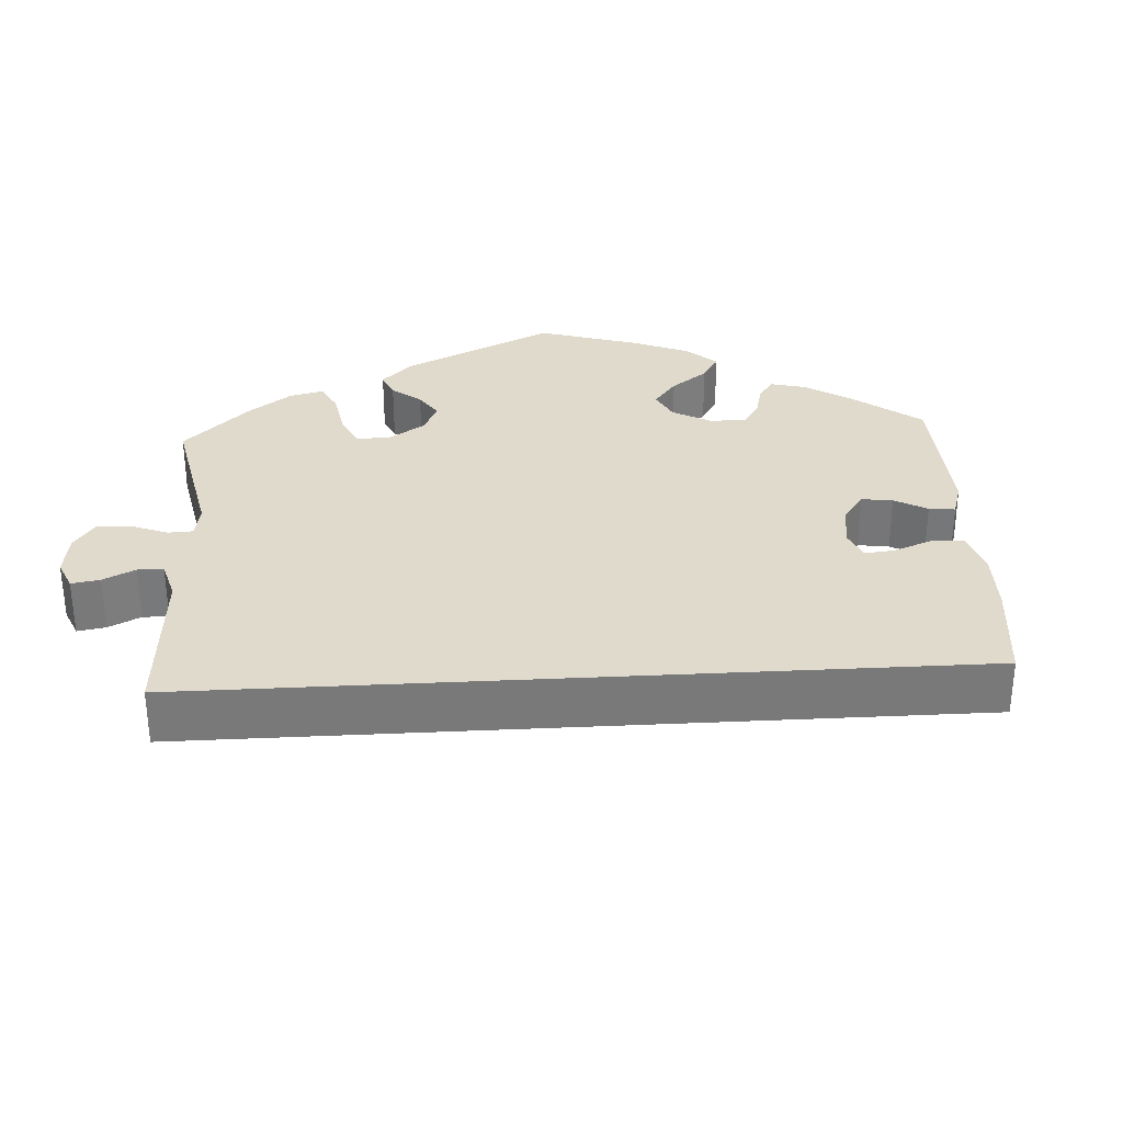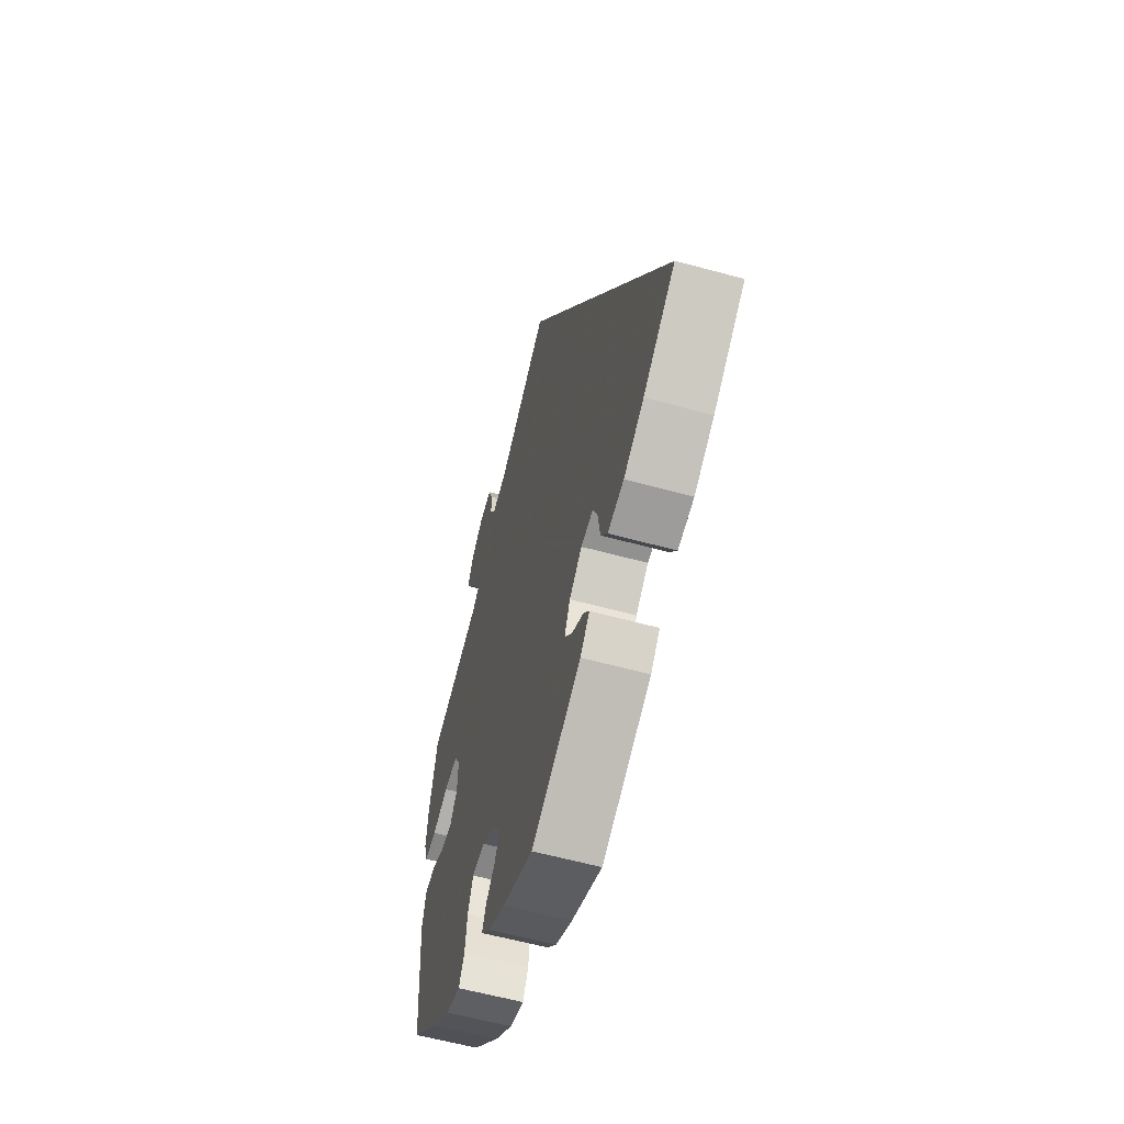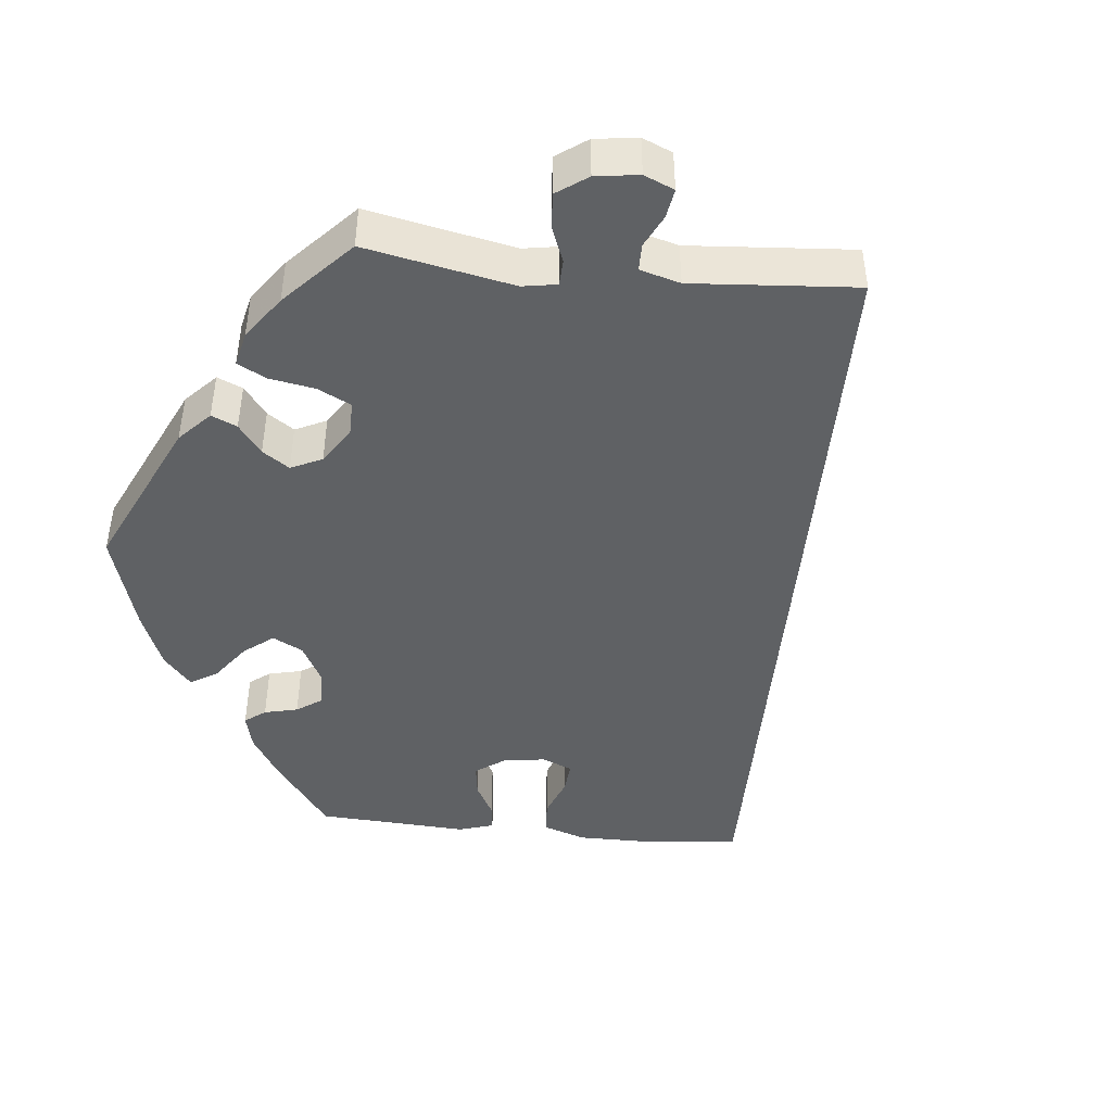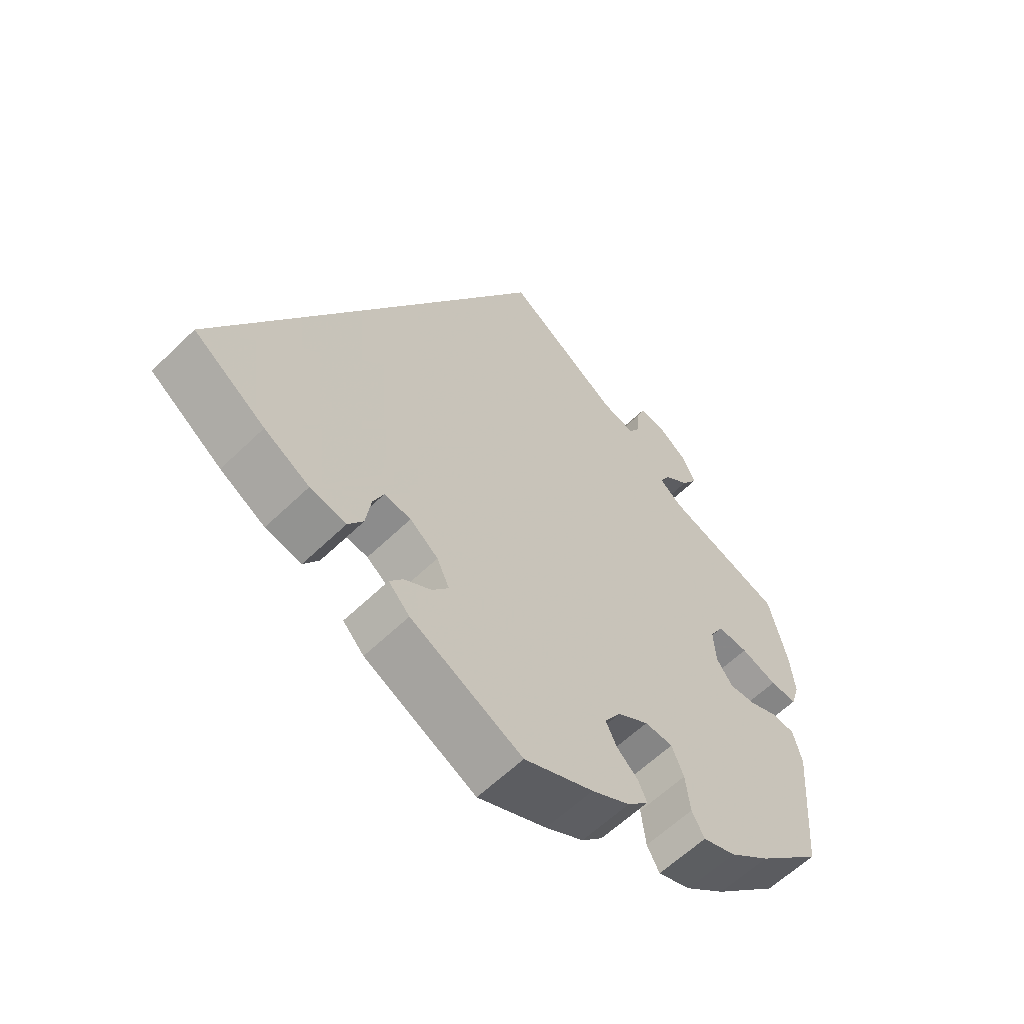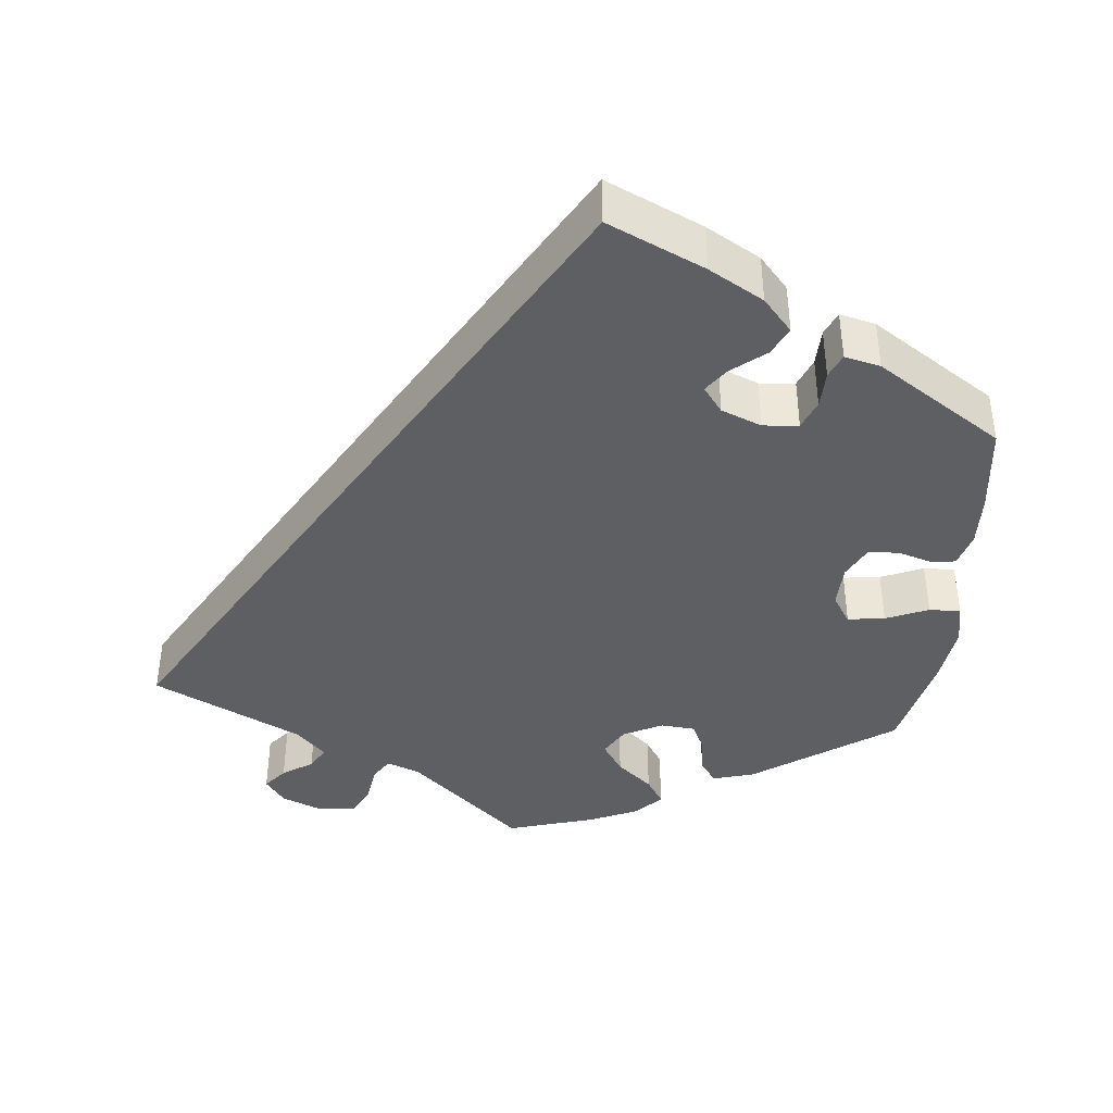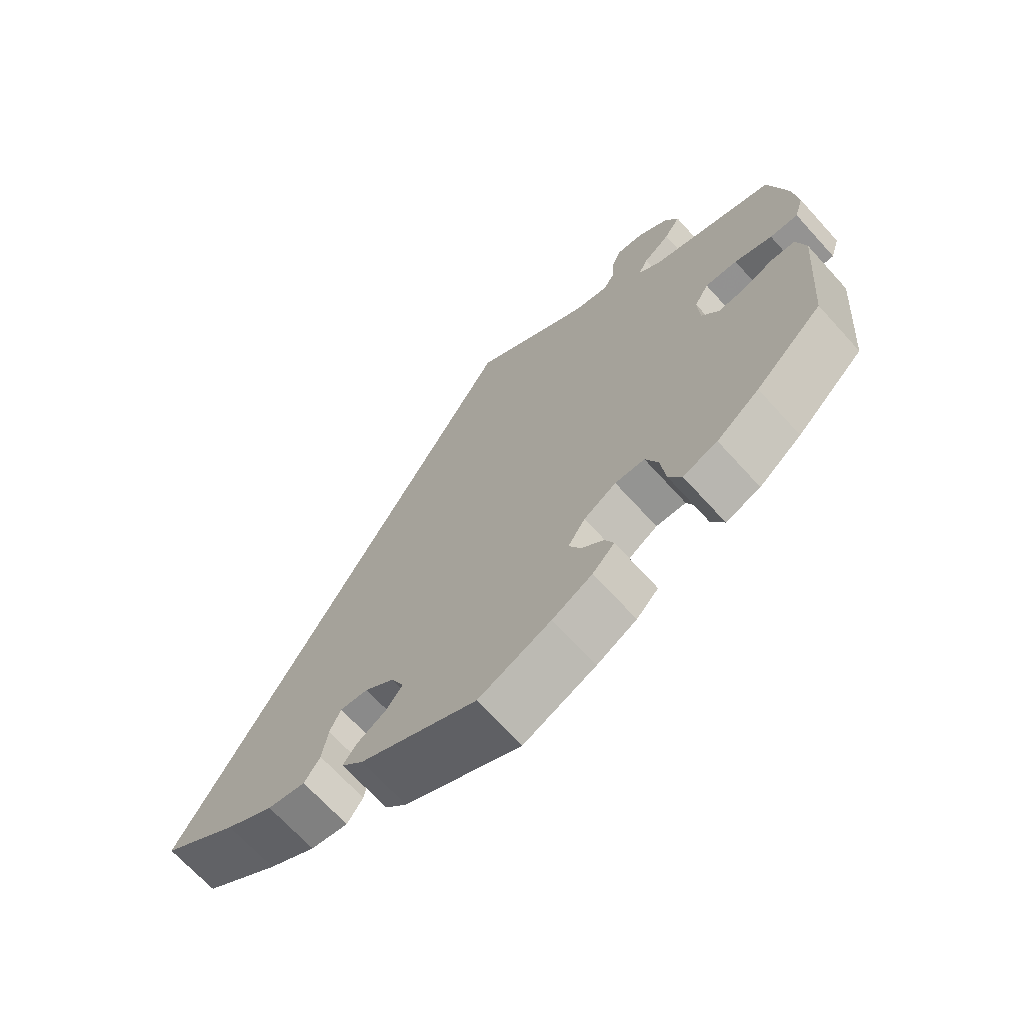
<metadata>
{"format":"obj","ext":"obj","renderer":"f3d","projection":"perspective","resolution":1024,"background":"white","views":[{"elev":32.5,"azim":56.6,"up":"+Y"},{"elev":-59.0,"azim":74.2,"up":"+Z"},{"elev":-45.4,"azim":-35.8,"up":"+Y"},{"elev":-60.0,"azim":134.8,"up":"+Z"},{"elev":-40.8,"azim":114.3,"up":"+Y"},{"elev":-69.0,"azim":-137.7,"up":"+Z"}]}
</metadata>
<code>
v 0.501 0.07 -0.288
v 0.391 0.07 -0.366
v 0.322 0.07 -0.406
v 0.267 0.07 -0.417
v 0.244 0.07 -0.383
v 0.236 0.07 -0.33
v 0.22 0.07 -0.294
v 0.179 0.07 -0.299
v 0.136 0.07 -0.333
v 0.117 0.07 -0.374
v 0.142 0.07 -0.406
v 0.183 0.07 -0.431
v 0.203 0.07 -0.458
v 0.171 0.07 -0.492
v 0.001 0.07 -0.578
v -0.104 0.07 -0.533
v -0.162 0.07 -0.502
v -0.194 0.07 -0.469
v -0.181 0.07 -0.439
v -0.149 0.07 -0.409
v -0.132 0.07 -0.374
v -0.157 0.07 -0.335
v -0.204 0.07 -0.306
v -0.247 0.07 -0.308
v -0.265 0.07 -0.352
v -0.272 0.07 -0.41
v -0.291 0.07 -0.445
v -0.341 0.07 -0.428
v -0.403 0.07 -0.38
v -0.501 0.07 -0.288
v -0.518 0.07 -0.075
v -0.505 0.07 -0.022
v -0.47 0.07 -0.018
v -0.426 0.07 -0.036
v -0.385 0.07 -0.039
v -0.36 0.07 -0.003
v -0.357 0.07 0.053
v -0.378 0.07 0.09
v -0.425 0.07 0.087
v -0.48 0.07 0.067
v -0.521 0.07 0.065
v -0.534 0.07 0.108
v -0.527 0.07 0.175
v -0.5 0.07 0.289
v -0.319 0.07 0.35
v -0.285 0.07 0.378
v -0.3 0.07 0.407
v -0.339 0.07 0.438
v -0.363 0.07 0.475
v -0.343 0.07 0.518
v -0.299 0.07 0.552
v -0.258 0.07 0.557
v -0.245 0.07 0.522
v -0.242 0.07 0.476
v -0.225 0.07 0.447
v -0.174 0.07 0.46
v 0 0.07 0.578
v 0.501 0 -0.288
v 0.391 0 -0.366
v 0.322 0 -0.406
v 0.267 0 -0.417
v 0.244 0 -0.383
v 0.236 0 -0.33
v 0.22 0 -0.294
v 0.179 0 -0.299
v 0.136 0 -0.333
v 0.117 0 -0.374
v 0.142 0 -0.406
v 0.183 0 -0.431
v 0.203 0 -0.458
v 0.171 0 -0.492
v 0.001 0 -0.578
v -0.104 0 -0.533
v -0.162 0 -0.502
v -0.194 0 -0.469
v -0.181 0 -0.439
v -0.149 0 -0.409
v -0.132 0 -0.374
v -0.157 0 -0.335
v -0.204 0 -0.306
v -0.247 0 -0.308
v -0.265 0 -0.352
v -0.272 0 -0.41
v -0.291 0 -0.445
v -0.341 0 -0.428
v -0.403 0 -0.38
v -0.501 0 -0.288
v -0.518 0 -0.075
v -0.505 0 -0.022
v -0.47 0 -0.018
v -0.426 0 -0.036
v -0.385 0 -0.039
v -0.36 0 -0.003
v -0.357 0 0.053
v -0.378 0 0.09
v -0.425 0 0.087
v -0.48 0 0.067
v -0.521 0 0.065
v -0.534 0 0.108
v -0.527 0 0.175
v -0.5 0 0.289
v -0.319 0 0.35
v -0.285 0 0.378
v -0.3 0 0.407
v -0.339 0 0.438
v -0.363 0 0.475
v -0.343 0 0.518
v -0.299 0 0.552
v -0.258 0 0.557
v -0.245 0 0.522
v -0.242 0 0.476
v -0.225 0 0.447
v -0.174 0 0.46
v 0 0 0.578
f 56 57 1 2
f 55 56 2 3
f 51 52 53 54
f 51 54 55
f 47 48 49 50
f 46 47 50 51
f 42 43 44 45
f 42 45 46
f 39 40 41 42
f 38 39 42 46
f 37 38 46
f 36 37 46
f 31 32 33 34
f 31 34 35
f 30 31 35
f 29 30 35 36
f 25 26 27 28
f 24 25 28 29
f 17 18 19 20
f 17 20 21
f 16 17 21
f 15 16 21
f 14 15 21 22
f 11 12 13 14
f 10 11 14 22
f 3 4 5 6
f 3 6 7
f 46 51 55 3
f 24 29 36 46
f 23 24 46
f 9 10 22 23
f 8 9 23 46
f 7 8 46
f 3 7 46
f 59 58 114 113
f 60 59 113 112
f 111 110 109 108
f 112 111 108
f 107 106 105 104
f 108 107 104 103
f 102 101 100 99
f 103 102 99
f 99 98 97 96
f 103 99 96 95
f 103 95 94
f 103 94 93
f 91 90 89 88
f 92 91 88
f 92 88 87
f 93 92 87 86
f 85 84 83 82
f 86 85 82 81
f 77 76 75 74
f 78 77 74
f 78 74 73
f 78 73 72
f 79 78 72 71
f 71 70 69 68
f 79 71 68 67
f 63 62 61 60
f 64 63 60
f 60 112 108 103
f 103 93 86 81
f 103 81 80
f 80 79 67 66
f 103 80 66 65
f 103 65 64
f 103 64 60
f 1 58 59 2
f 2 59 60 3
f 3 60 61 4
f 4 61 62 5
f 5 62 63 6
f 6 63 64 7
f 7 64 65 8
f 8 65 66 9
f 9 66 67 10
f 10 67 68 11
f 11 68 69 12
f 12 69 70 13
f 13 70 71 14
f 14 71 72 15
f 15 72 73 16
f 16 73 74 17
f 17 74 75 18
f 18 75 76 19
f 19 76 77 20
f 20 77 78 21
f 21 78 79 22
f 22 79 80 23
f 23 80 81 24
f 24 81 82 25
f 25 82 83 26
f 26 83 84 27
f 27 84 85 28
f 28 85 86 29
f 29 86 87 30
f 30 87 88 31
f 31 88 89 32
f 32 89 90 33
f 33 90 91 34
f 34 91 92 35
f 35 92 93 36
f 36 93 94 37
f 37 94 95 38
f 38 95 96 39
f 39 96 97 40
f 40 97 98 41
f 41 98 99 42
f 42 99 100 43
f 43 100 101 44
f 44 101 102 45
f 45 102 103 46
f 46 103 104 47
f 47 104 105 48
f 48 105 106 49
f 49 106 107 50
f 50 107 108 51
f 51 108 109 52
f 52 109 110 53
f 53 110 111 54
f 54 111 112 55
f 55 112 113 56
f 56 113 114 57
f 57 114 58 1

</code>
